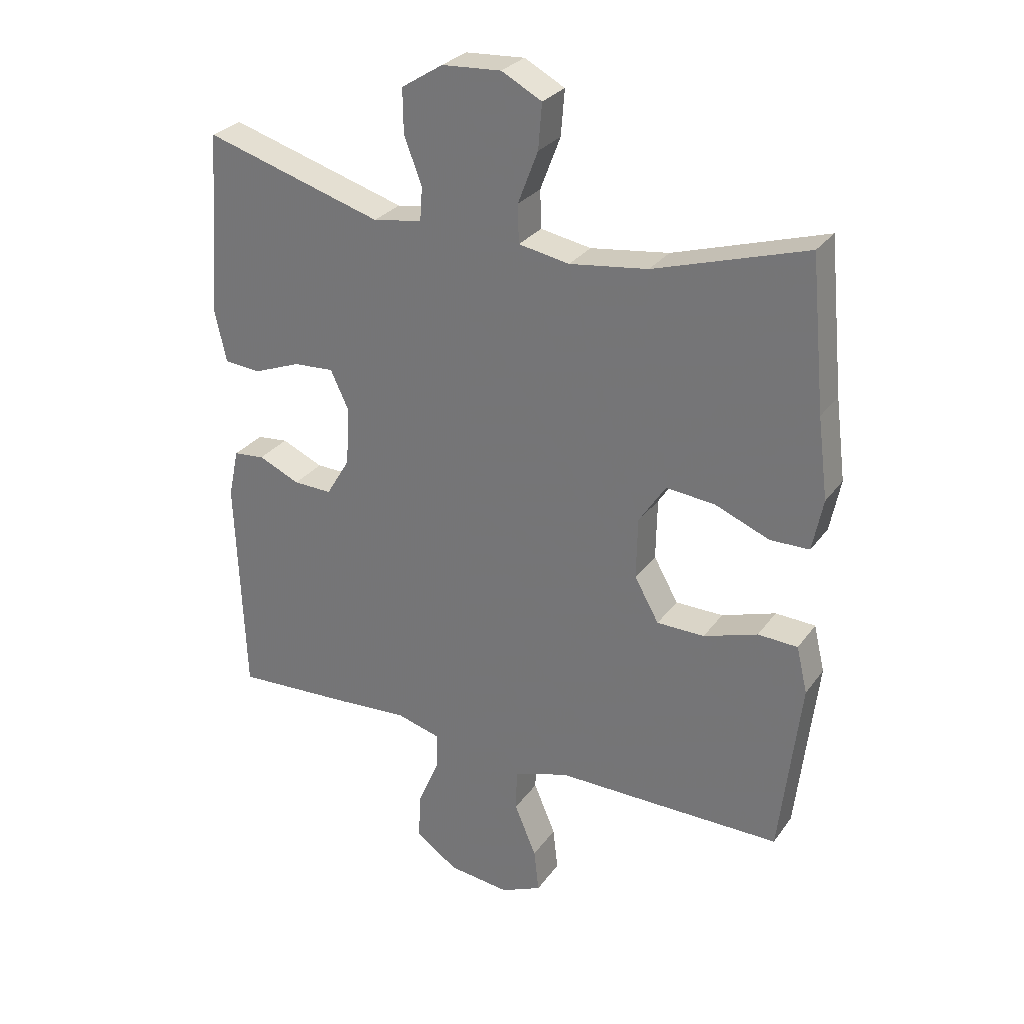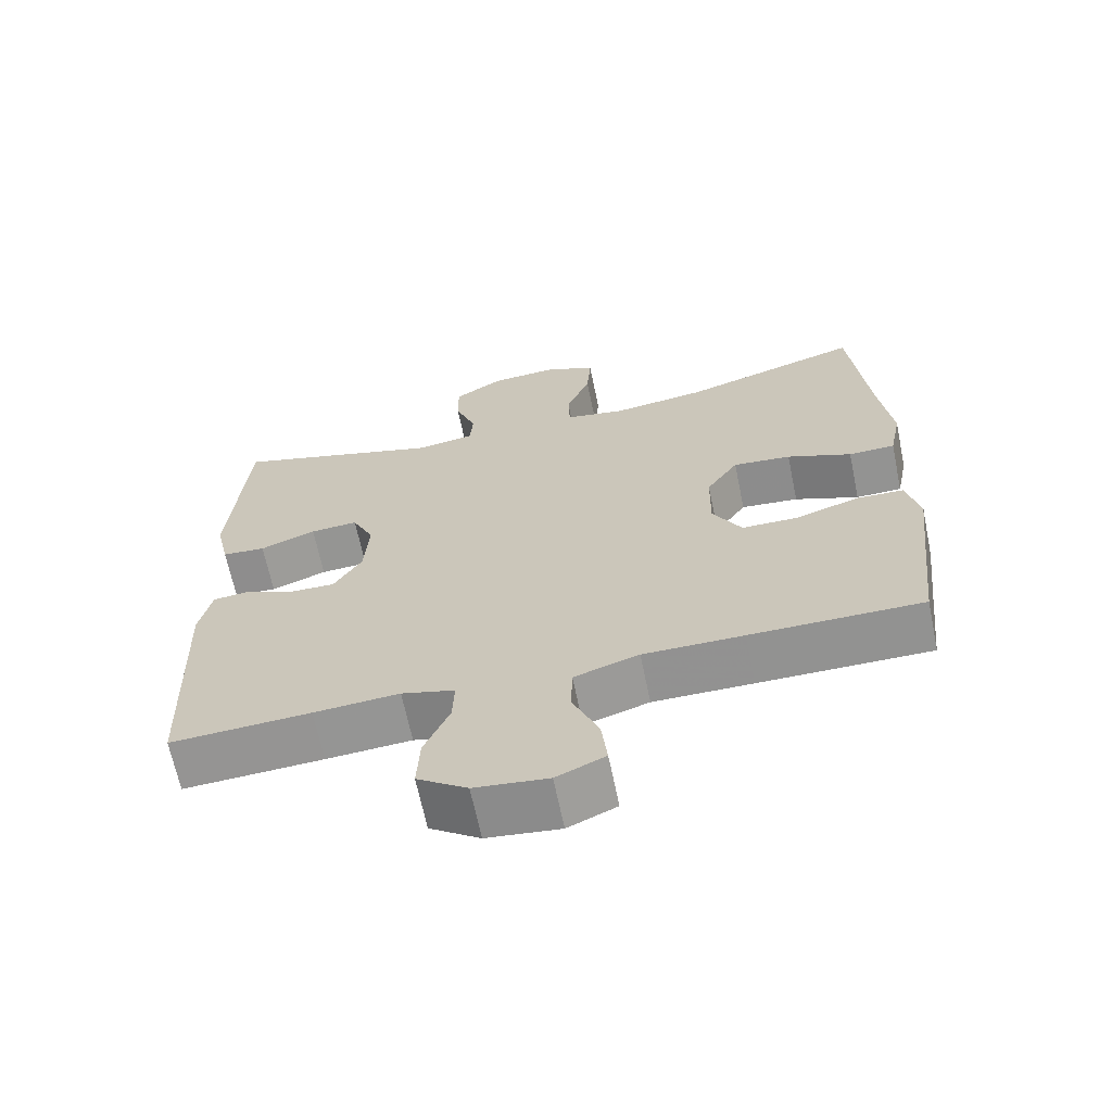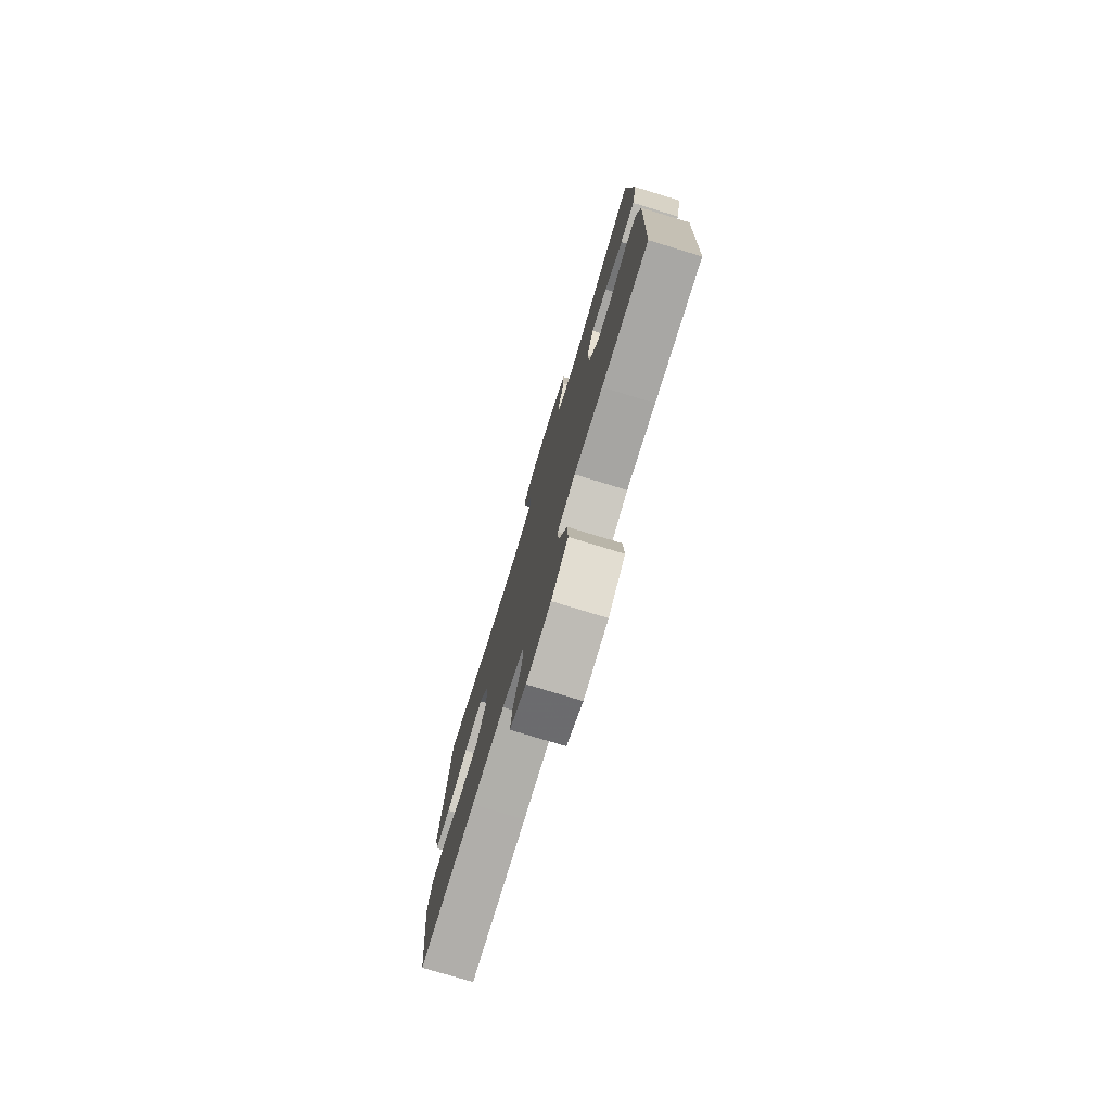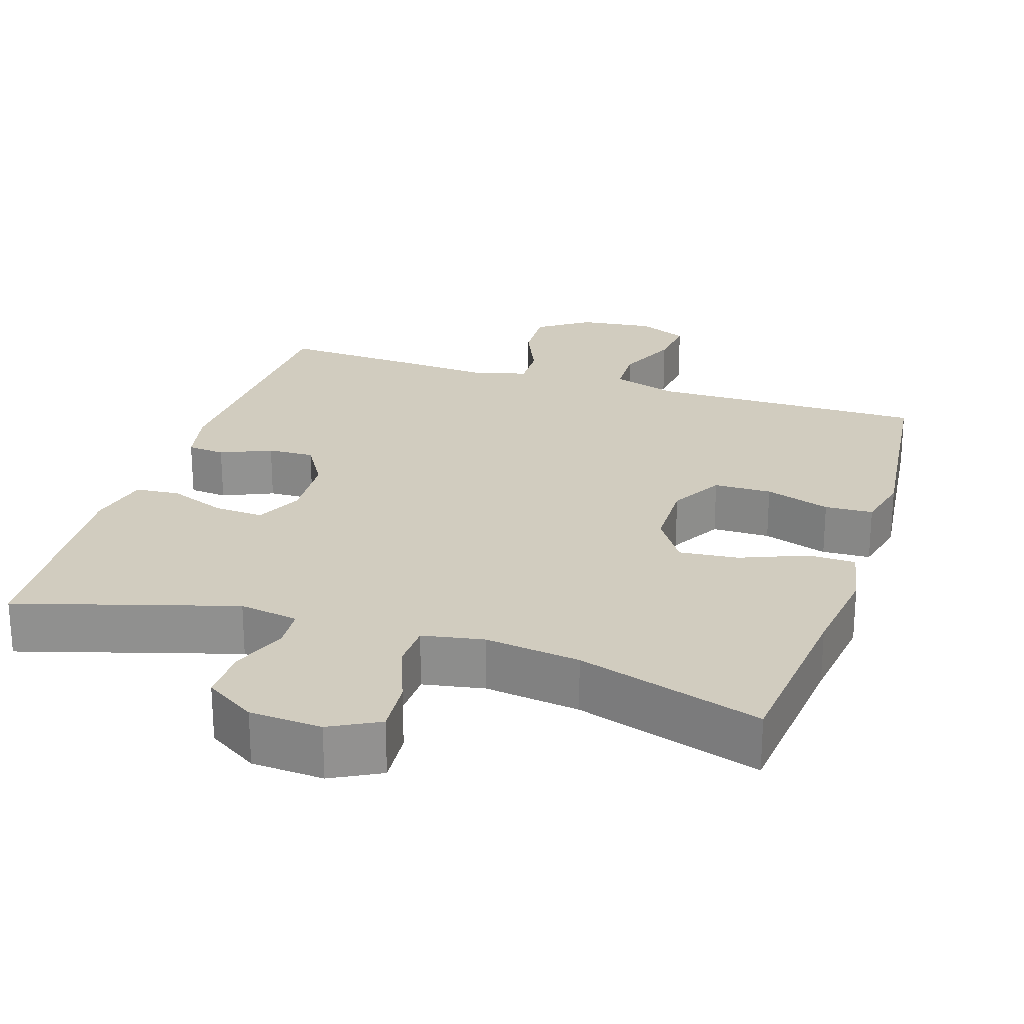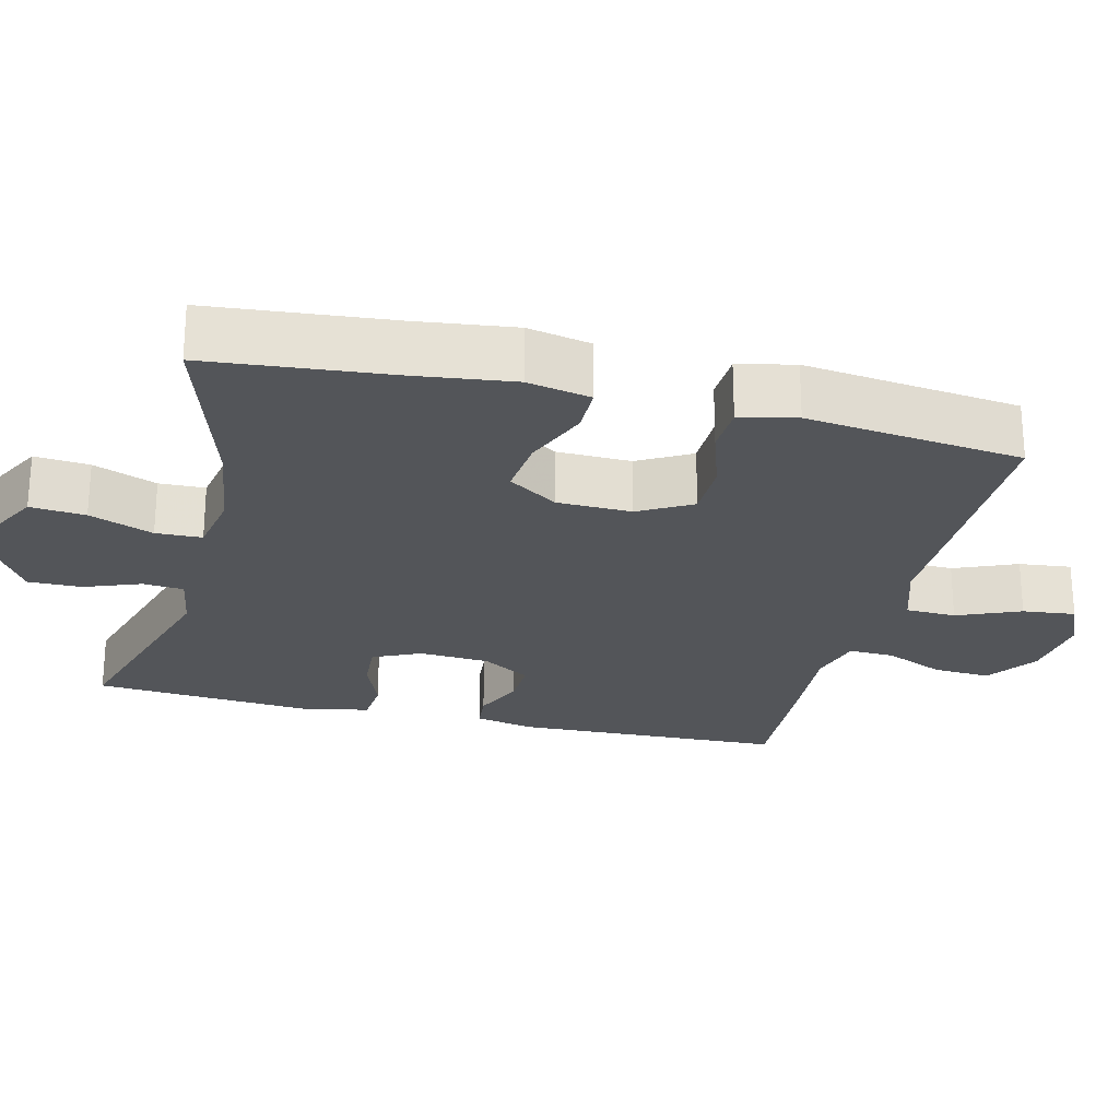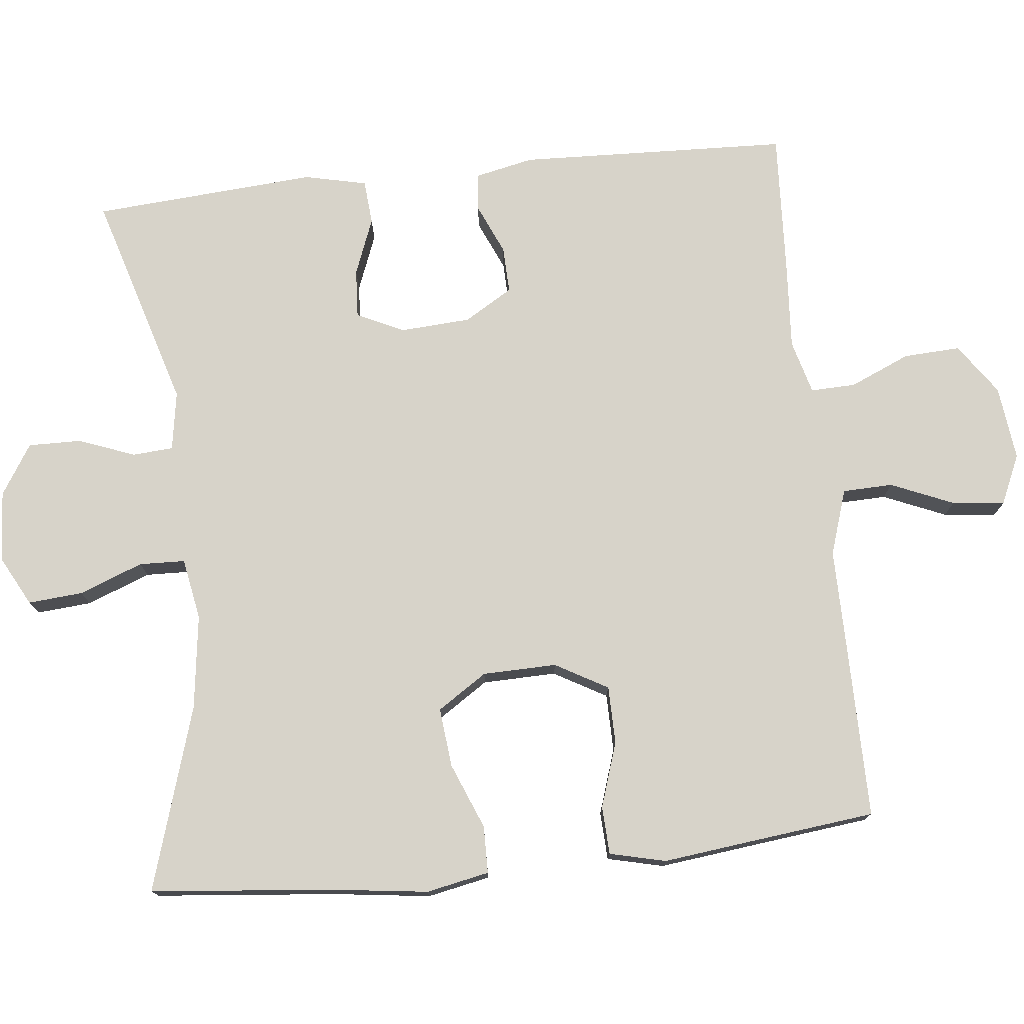
<metadata>
{"format":"obj","ext":"obj","renderer":"f3d","projection":"perspective","resolution":1024,"background":"white","views":[{"elev":28.6,"azim":28.6,"up":"+Z"},{"elev":-66.3,"azim":11.7,"up":"+Z"},{"elev":-77.6,"azim":-106.9,"up":"+Z"},{"elev":24.2,"azim":17.9,"up":"+Y"},{"elev":-24.5,"azim":76.0,"up":"+Y"},{"elev":76.1,"azim":83.9,"up":"+Y"}]}
</metadata>
<code>
v -0.5 0.07 -0.5
v -0.514 0.07 -0.134
v -0.497 0.07 -0.055
v -0.446 0.07 -0.05
v -0.378 0.07 -0.08
v -0.315 0.07 -0.082
v -0.276 0.07 -0.017
v -0.27 0.07 0.078
v -0.3 0.07 0.142
v -0.366 0.07 0.138
v -0.443 0.07 0.108
v -0.503 0.07 0.113
v -0.522 0.07 0.197
v -0.5 0.07 0.5
v -0.208 0.07 0.413
v -0.128 0.07 0.426
v -0.124 0.07 0.481
v -0.153 0.07 0.557
v -0.154 0.07 0.629
v -0.086 0.07 0.672
v 0.011 0.07 0.678
v 0.077 0.07 0.643
v 0.071 0.07 0.569
v 0.038 0.07 0.483
v 0.04 0.07 0.421
v 0.123 0.07 0.406
v 0.251 0.07 0.423
v 0.5 0.07 0.5
v 0.524 0.07 0.254
v 0.541 0.07 0.122
v 0.524 0.07 0.037
v 0.46 0.07 0.036
v 0.371 0.07 0.072
v 0.291 0.07 0.08
v 0.247 0.07 0.013
v 0.245 0.07 -0.087
v 0.285 0.07 -0.158
v 0.363 0.07 -0.159
v 0.451 0.07 -0.13
v 0.516 0.07 -0.133
v 0.534 0.07 -0.209
v 0.52 0.07 -0.327
v 0.5 0.07 -0.5
v 0.264 0.07 -0.499
v 0.127 0.07 -0.498
v 0.038 0.07 -0.527
v 0.036 0.07 -0.595
v 0.072 0.07 -0.68
v 0.08 0.07 -0.751
v 0.013 0.07 -0.781
v -0.088 0.07 -0.769
v -0.157 0.07 -0.721
v -0.153 0.07 -0.644
v -0.118 0.07 -0.563
v -0.116 0.07 -0.502
v -0.189 0.07 -0.482
v -0.307 0.07 -0.49
v -0.5 0 -0.5
v -0.514 0 -0.134
v -0.497 0 -0.055
v -0.446 0 -0.05
v -0.378 0 -0.08
v -0.315 0 -0.082
v -0.276 0 -0.017
v -0.27 0 0.078
v -0.3 0 0.142
v -0.366 0 0.138
v -0.443 0 0.108
v -0.503 0 0.113
v -0.522 0 0.197
v -0.5 0 0.5
v -0.208 0 0.413
v -0.128 0 0.426
v -0.124 0 0.481
v -0.153 0 0.557
v -0.154 0 0.629
v -0.086 0 0.672
v 0.011 0 0.678
v 0.077 0 0.643
v 0.071 0 0.569
v 0.038 0 0.483
v 0.04 0 0.421
v 0.123 0 0.406
v 0.251 0 0.423
v 0.5 0 0.5
v 0.524 0 0.254
v 0.541 0 0.122
v 0.524 0 0.037
v 0.46 0 0.036
v 0.371 0 0.072
v 0.291 0 0.08
v 0.247 0 0.013
v 0.245 0 -0.087
v 0.285 0 -0.158
v 0.363 0 -0.159
v 0.451 0 -0.13
v 0.516 0 -0.133
v 0.534 0 -0.209
v 0.52 0 -0.327
v 0.5 0 -0.5
v 0.264 0 -0.499
v 0.127 0 -0.498
v 0.038 0 -0.527
v 0.036 0 -0.595
v 0.072 0 -0.68
v 0.08 0 -0.751
v 0.013 0 -0.781
v -0.088 0 -0.769
v -0.157 0 -0.721
v -0.153 0 -0.644
v -0.118 0 -0.563
v -0.116 0 -0.502
v -0.189 0 -0.482
v -0.307 0 -0.49
f 3 4 5
f 2 3 5
f 1 2 5
f 57 1 5
f 56 57 5
f 55 56 5 6
f 52 53 54
f 51 52 54
f 50 51 54
f 49 50 54
f 48 49 54
f 47 48 54
f 46 47 54 55
f 55 6 7
f 46 55 7
f 45 46 7
f 45 7 8
f 44 45 8
f 43 44 8
f 42 43 8
f 40 41 42
f 39 40 42
f 38 39 42
f 37 38 42
f 31 32 33
f 30 31 33
f 29 30 33
f 29 33 34
f 28 29 34
f 27 28 34
f 26 27 34 35
f 22 23 24
f 21 22 24
f 20 21 24
f 19 20 24
f 18 19 24
f 17 18 24
f 16 17 24 25
f 26 35 36
f 25 26 36
f 16 25 36
f 15 16 36
f 13 14 15
f 12 13 15
f 11 12 15
f 10 11 15
f 37 42 8 9
f 15 36 37 9
f 9 10 15
f 62 61 60
f 62 60 59
f 62 59 58
f 62 58 114
f 62 114 113
f 63 62 113 112
f 111 110 109
f 111 109 108
f 111 108 107
f 111 107 106
f 111 106 105
f 111 105 104
f 112 111 104 103
f 64 63 112
f 64 112 103
f 64 103 102
f 65 64 102
f 65 102 101
f 65 101 100
f 65 100 99
f 99 98 97
f 99 97 96
f 99 96 95
f 99 95 94
f 90 89 88
f 90 88 87
f 90 87 86
f 91 90 86
f 91 86 85
f 91 85 84
f 92 91 84 83
f 81 80 79
f 81 79 78
f 81 78 77
f 81 77 76
f 81 76 75
f 81 75 74
f 82 81 74 73
f 93 92 83
f 93 83 82
f 93 82 73
f 93 73 72
f 72 71 70
f 72 70 69
f 72 69 68
f 72 68 67
f 66 65 99 94
f 66 94 93 72
f 72 67 66
f 1 58 59 2
f 2 59 60 3
f 3 60 61 4
f 4 61 62 5
f 5 62 63 6
f 6 63 64 7
f 7 64 65 8
f 8 65 66 9
f 9 66 67 10
f 10 67 68 11
f 11 68 69 12
f 12 69 70 13
f 13 70 71 14
f 14 71 72 15
f 15 72 73 16
f 16 73 74 17
f 17 74 75 18
f 18 75 76 19
f 19 76 77 20
f 20 77 78 21
f 21 78 79 22
f 22 79 80 23
f 23 80 81 24
f 24 81 82 25
f 25 82 83 26
f 26 83 84 27
f 27 84 85 28
f 28 85 86 29
f 29 86 87 30
f 30 87 88 31
f 31 88 89 32
f 32 89 90 33
f 33 90 91 34
f 34 91 92 35
f 35 92 93 36
f 36 93 94 37
f 37 94 95 38
f 38 95 96 39
f 39 96 97 40
f 40 97 98 41
f 41 98 99 42
f 42 99 100 43
f 43 100 101 44
f 44 101 102 45
f 45 102 103 46
f 46 103 104 47
f 47 104 105 48
f 48 105 106 49
f 49 106 107 50
f 50 107 108 51
f 51 108 109 52
f 52 109 110 53
f 53 110 111 54
f 54 111 112 55
f 55 112 113 56
f 56 113 114 57
f 57 114 58 1

</code>
